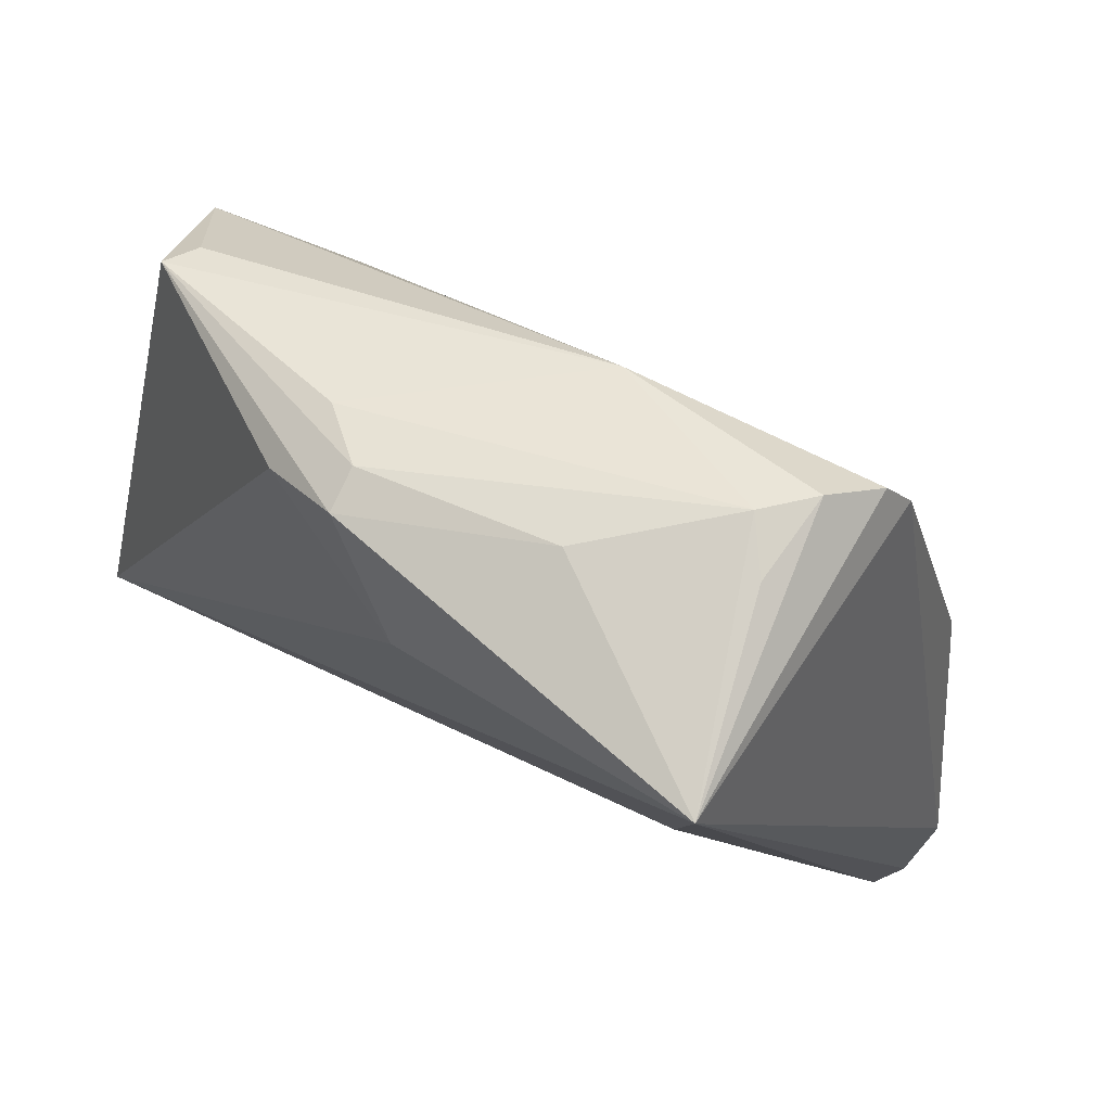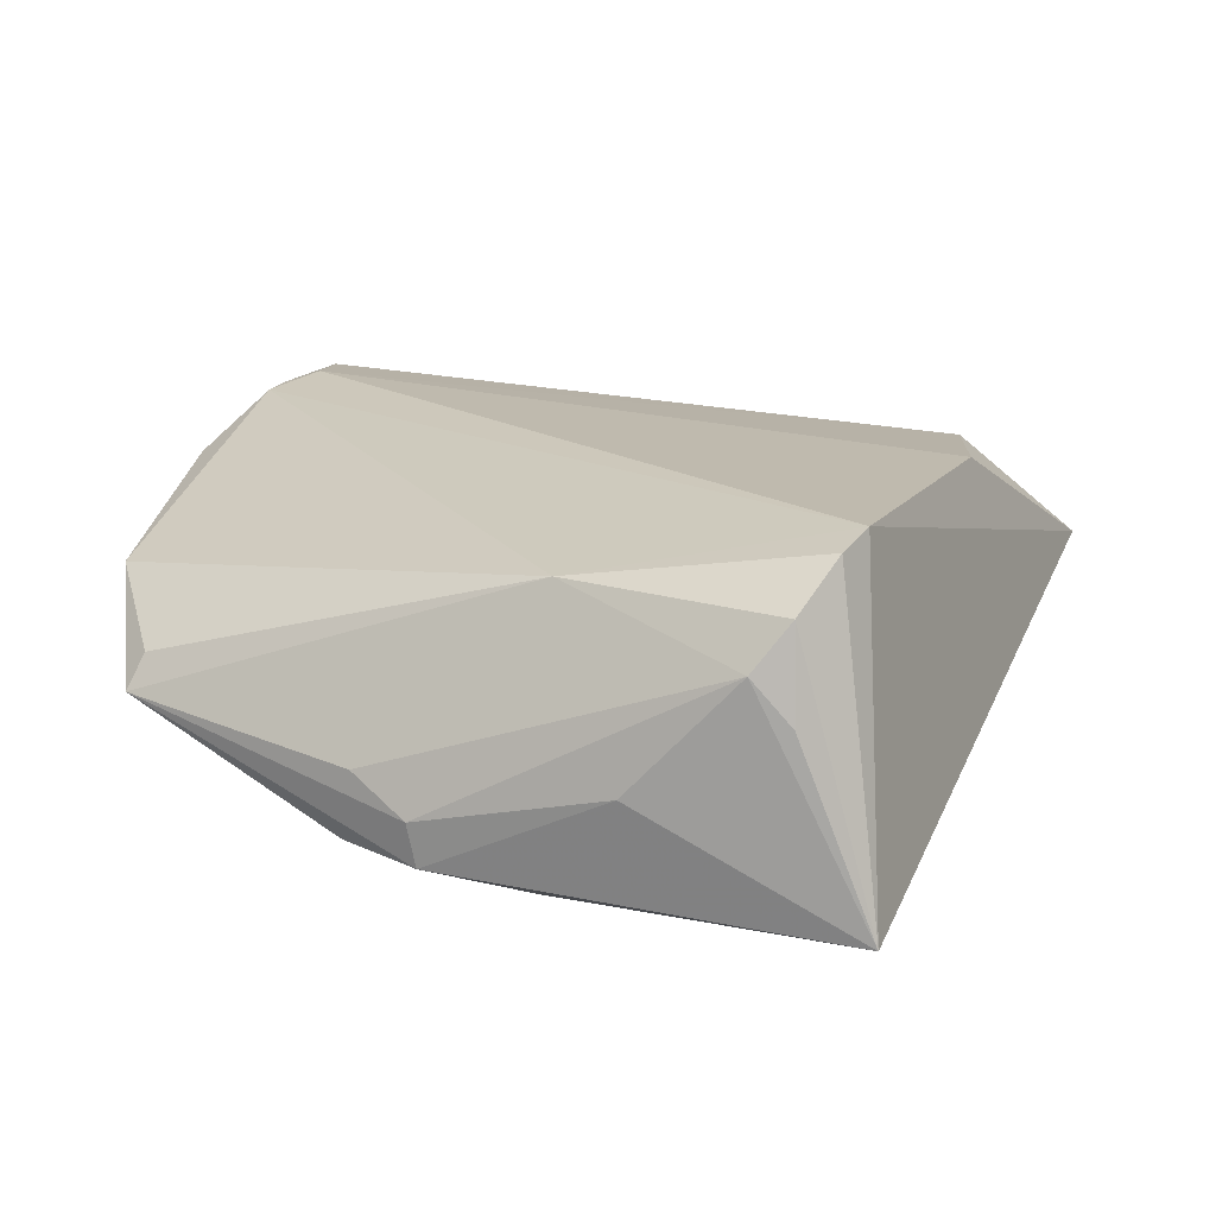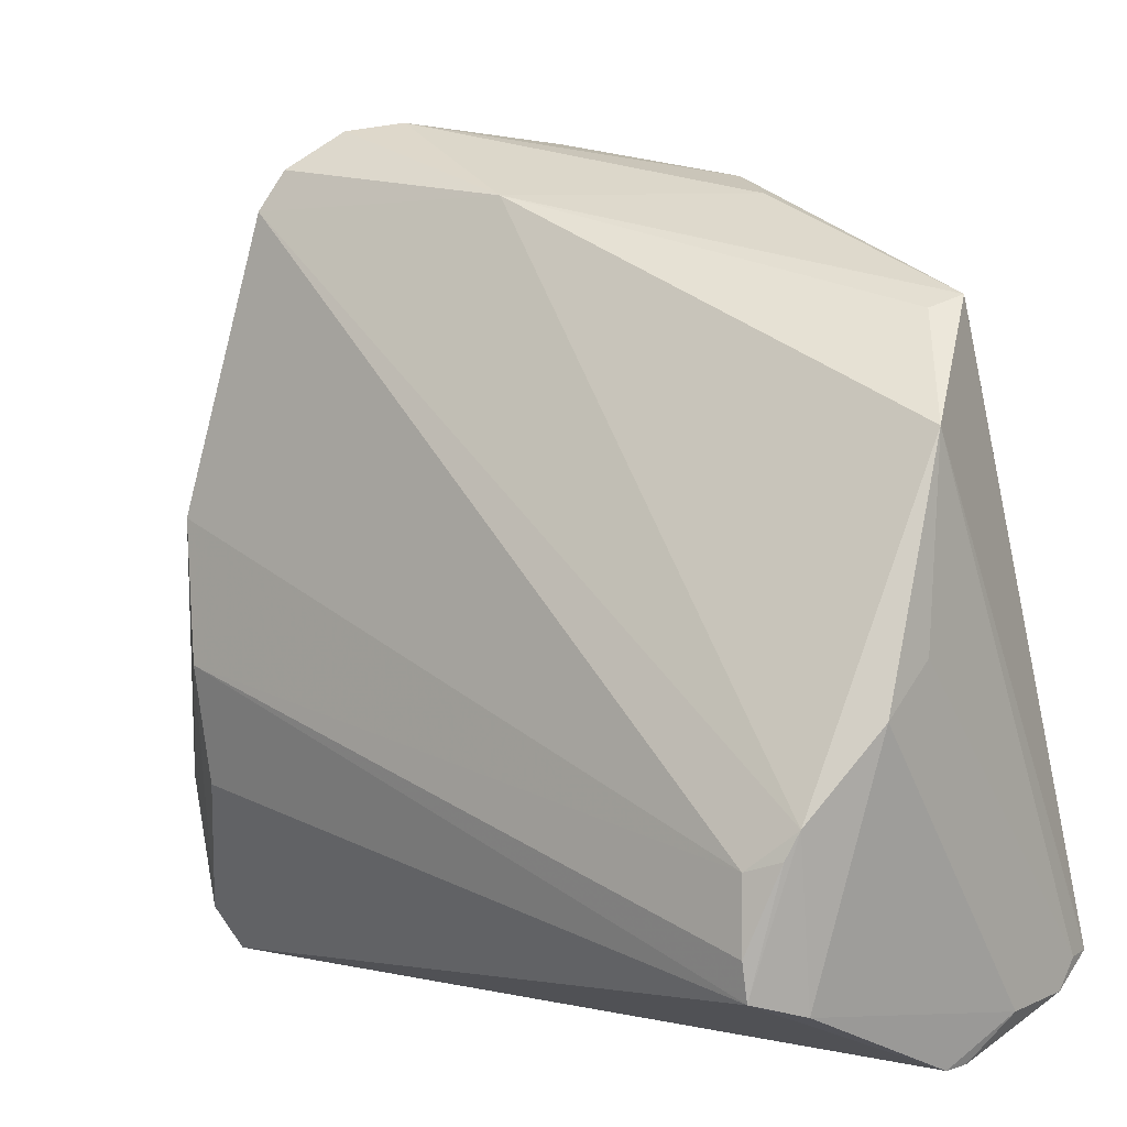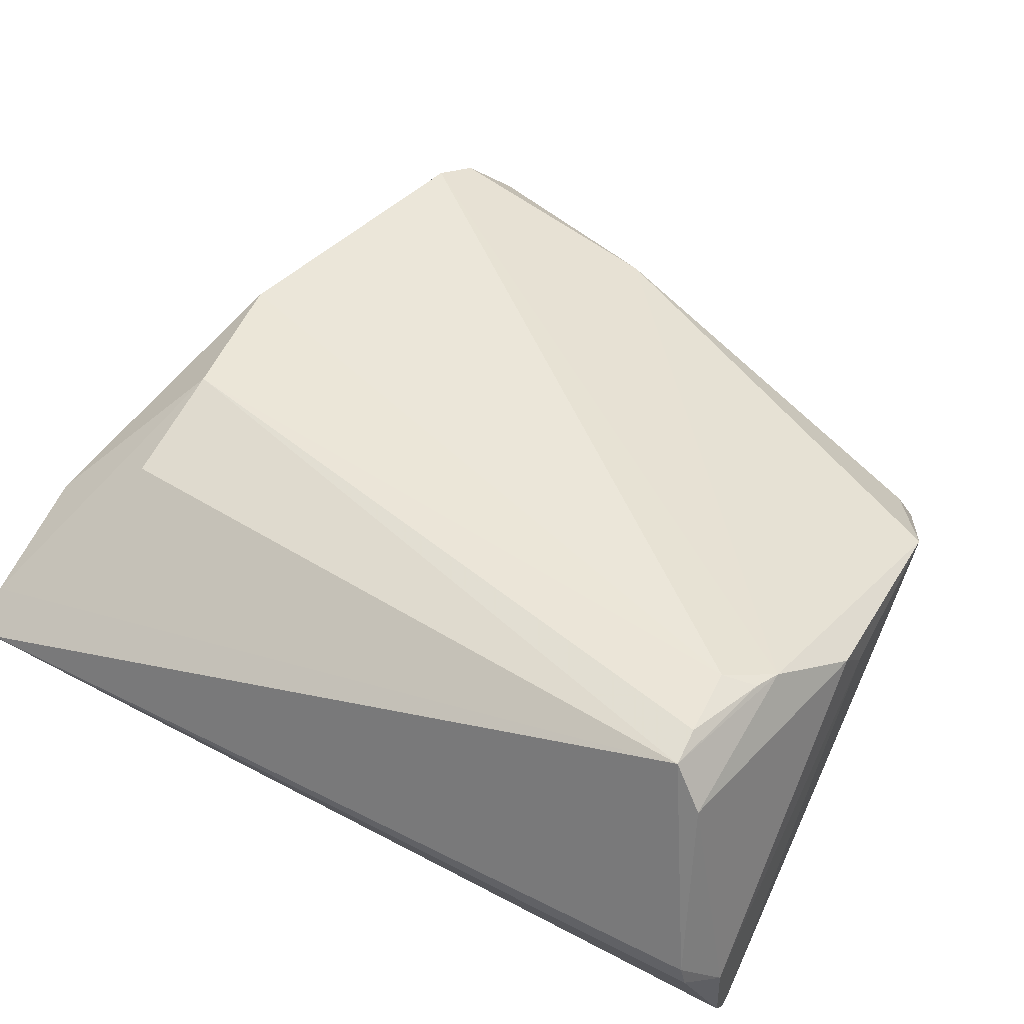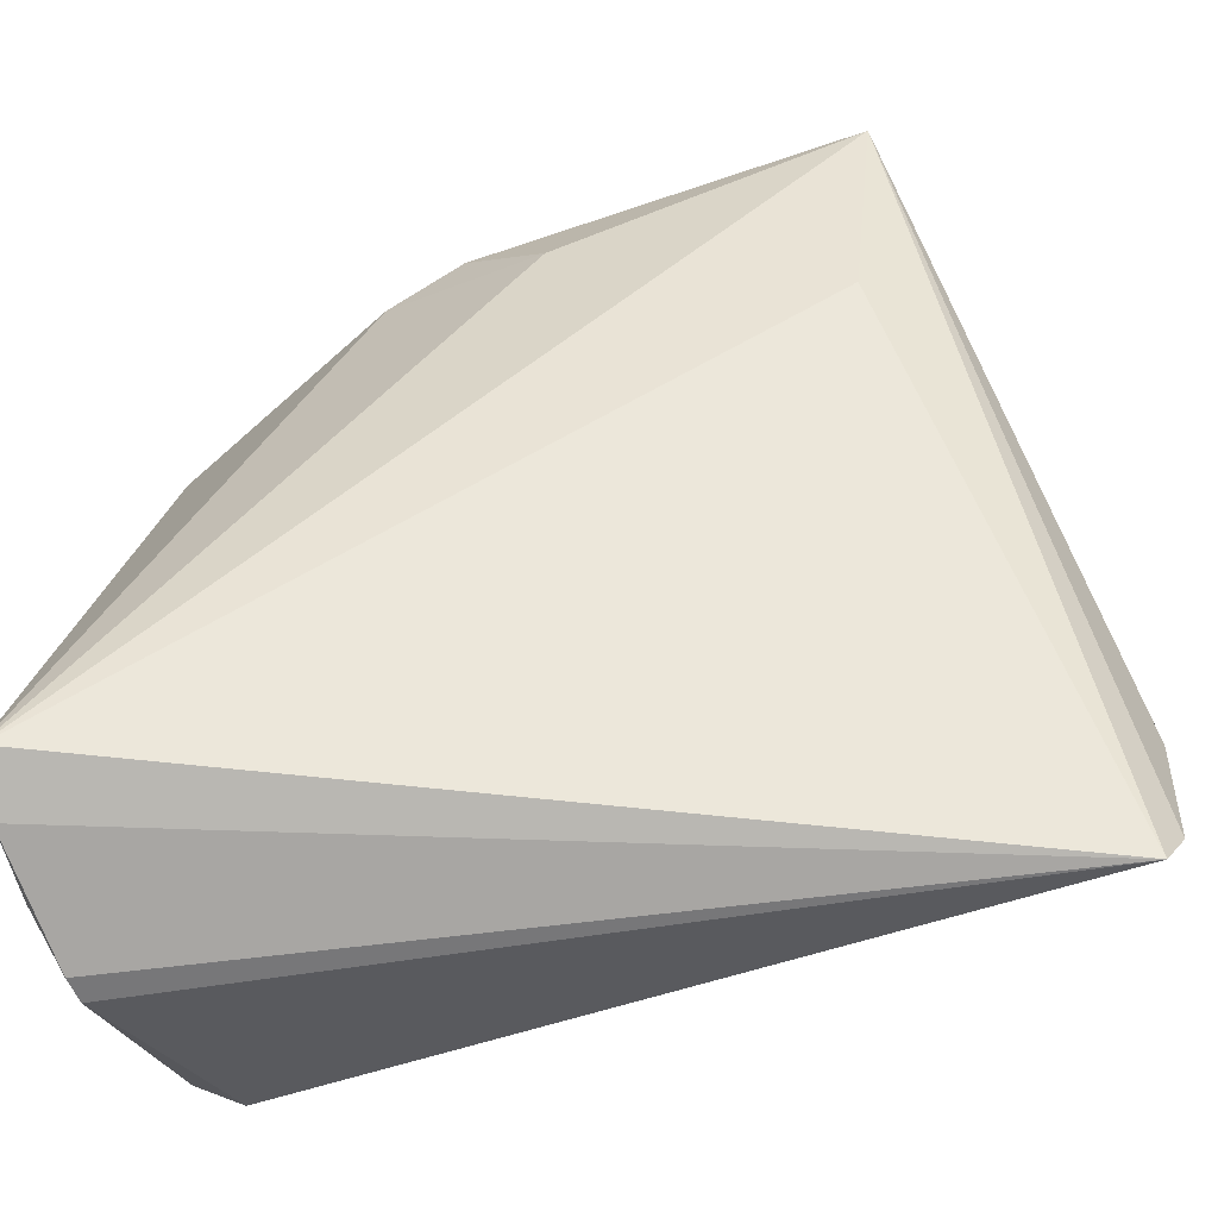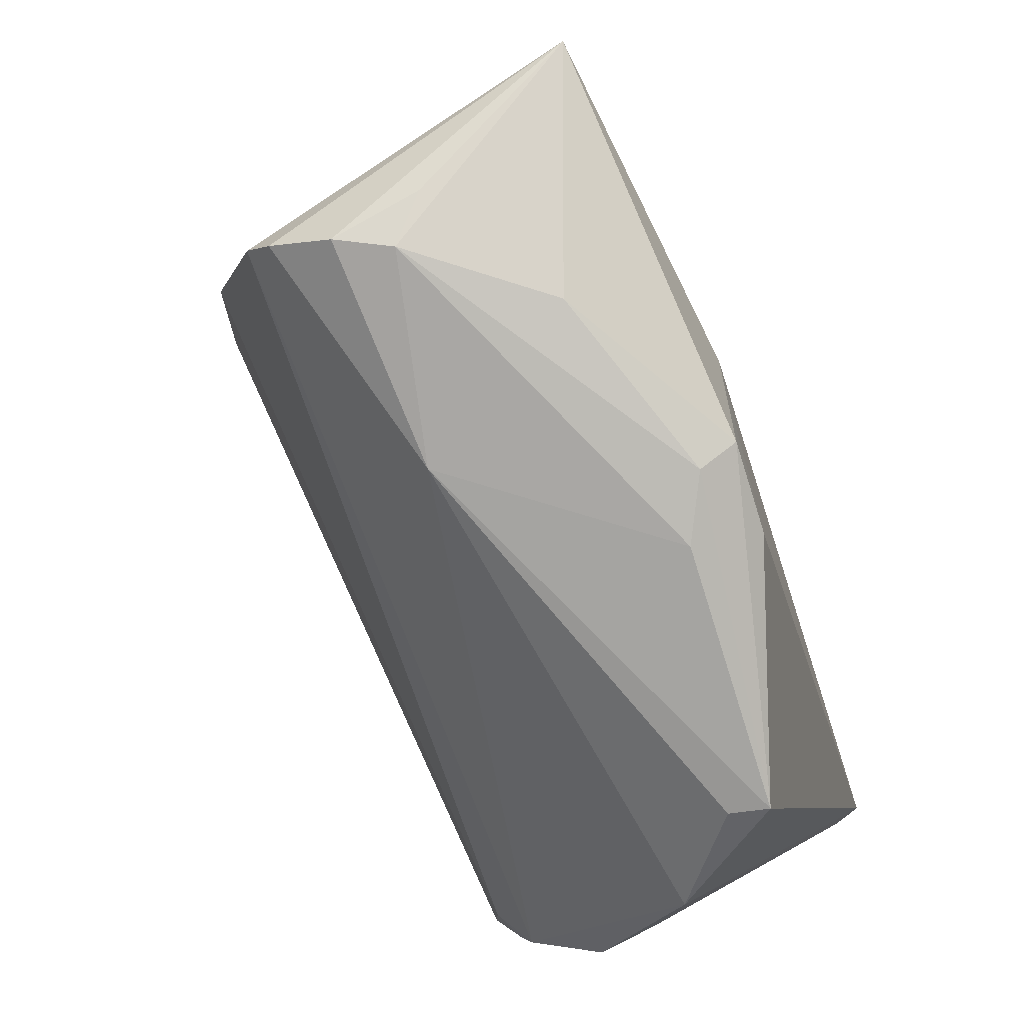
<metadata>
{"format":"obj","ext":"obj","renderer":"f3d","projection":"perspective","resolution":1024,"background":"white","views":[{"elev":72.4,"azim":-143.9,"up":"+Y"},{"elev":9.0,"azim":-170.4,"up":"+Z"},{"elev":4.1,"azim":38.0,"up":"+Y"},{"elev":52.7,"azim":27.7,"up":"+Z"},{"elev":-54.6,"azim":-168.5,"up":"+Y"},{"elev":78.6,"azim":61.0,"up":"+Y"}]}
</metadata>
<code>
v 0.04813 -0.01113 0.01488
v -0.03683 -0.02483 0.01492
v -0.02421 0.04534 0.006718
v -0.02855 0.01856 -0.02013
v 0.04223 0.02583 -0.001475
v -0.03795 0.004189 0.01712
v -0.03627 -0.01153 0.01796
v -0.001205 0.03753 0.008826
v -0.04808 -0.04146 0.003595
v 0.03845 -0.03237 0.02346
v -0.04861 -0.02605 0.006007
v -0.02435 0.04565 -0.003134
v 0.04186 -0.02332 0.02196
v -0.04603 -0.04636 0.001202
v 0.01818 0.03791 -0.009902
v -0.03183 0.04332 -0.02346
v -0.02999 0.03672 0.01394
v 0.001727 0.02948 -0.02346
v 0.04843 -0.005967 0.008409
v 0.04853 -0.04126 -0.0176
v 0.01146 0.03931 -0.01884
v -0.008275 0.04425 -0.01032
v 0.03857 -0.03648 0.02277
v 0.04522 -0.04636 -0.001143
v 0.04798 0.01499 0.005964
v 0.03816 -0.02453 0.02313
v 0.04837 -0.04164 -0.008814
v 0.04202 -0.03806 0.01784
v 0.01995 0.03441 -0.01755
v 0.04861 -0.03824 -0.02021
v 0.04818 -0.03812 -0.02346
v 0.04574 -0.04623 -0.004047
v -0.02021 0.04636 0.001707
v -0.02792 0.04112 0.01207
v 0.04309 -0.02044 0.02117
v 0.01227 0.04016 -0.0142
v 0.04388 0.02716 -0.005315
f 20 14 31
f 23 28 35
f 7 2 23
f 7 6 11
f 17 16 11
f 11 6 17
f 14 16 4
f 4 31 14
f 16 31 4
f 18 31 16
f 20 31 30
f 30 27 20
f 31 37 25
f 25 30 31
f 32 14 20
f 20 27 32
f 26 6 7
f 17 6 26
f 26 35 17
f 12 33 16
f 21 18 16
f 1 25 35
f 35 28 1
f 28 27 1
f 5 25 37
f 24 27 28
f 24 32 27
f 28 23 24
f 24 23 14
f 14 32 24
f 7 23 10
f 10 26 7
f 7 11 9
f 9 2 7
f 9 11 16
f 9 16 14
f 14 23 9
f 9 23 2
f 16 33 22
f 22 21 16
f 29 37 31
f 29 21 37
f 31 18 29
f 18 21 29
f 34 16 17
f 25 5 8
f 8 5 37
f 35 25 8
f 37 15 8
f 17 35 8
f 8 34 17
f 8 15 33
f 27 30 19
f 19 1 27
f 30 25 19
f 25 1 19
f 35 26 13
f 26 10 13
f 13 23 35
f 13 10 23
f 37 21 36
f 36 15 37
f 21 22 36
f 36 22 33
f 33 15 36
f 3 8 33
f 34 8 3
f 33 12 3
f 3 12 16
f 16 34 3

</code>
